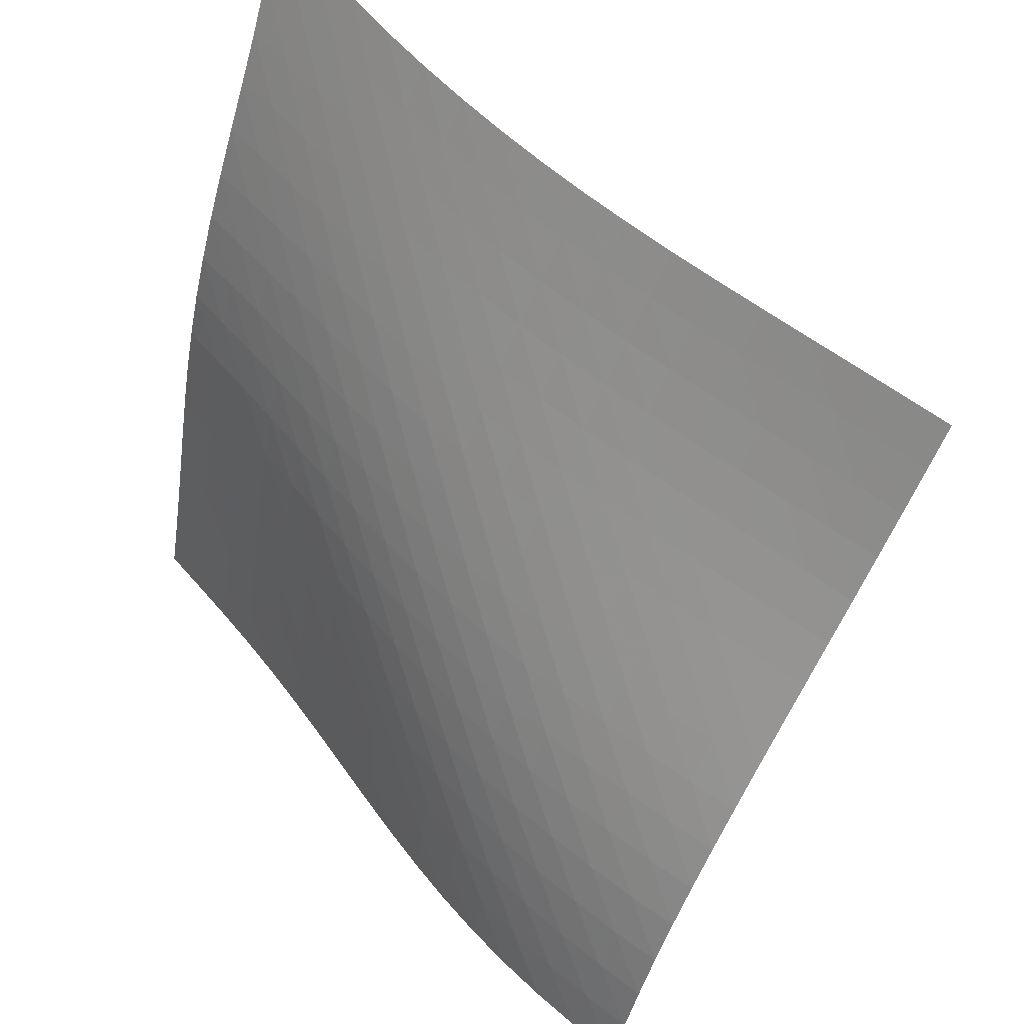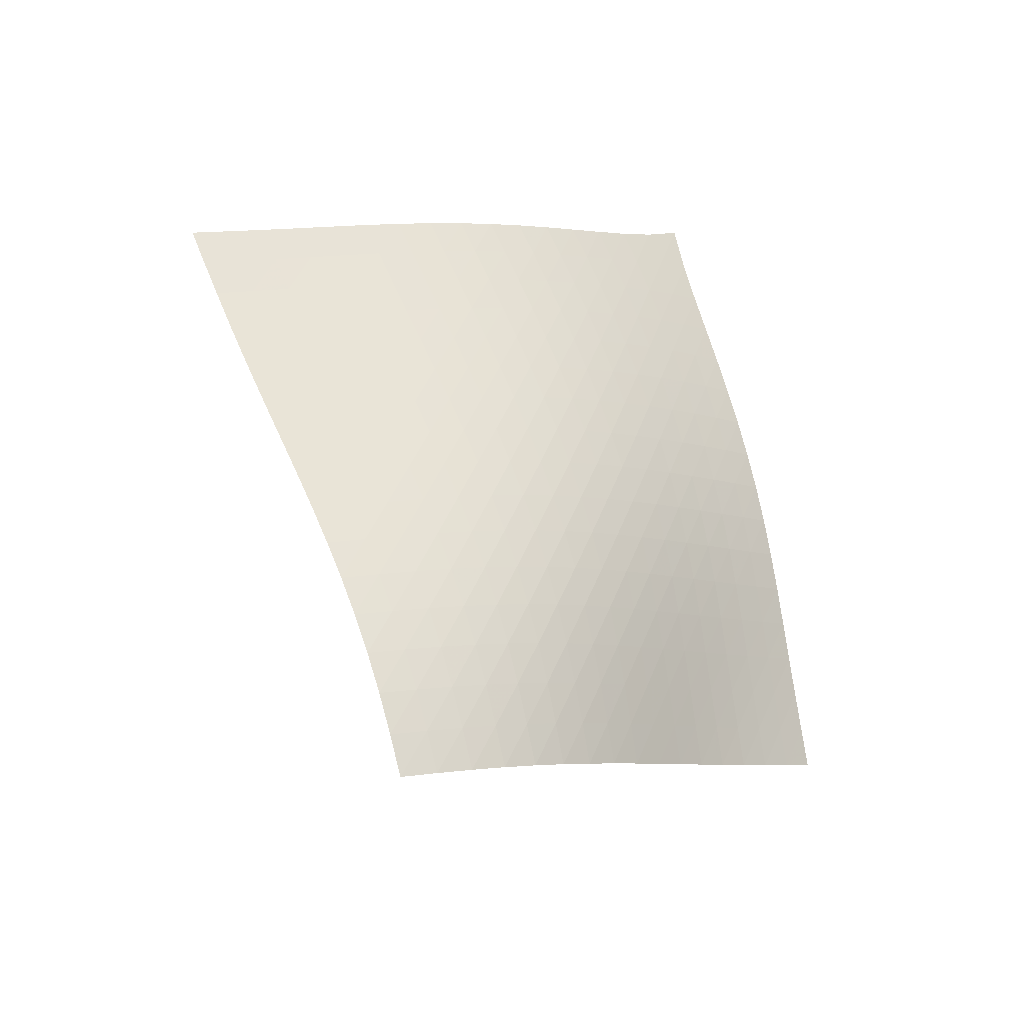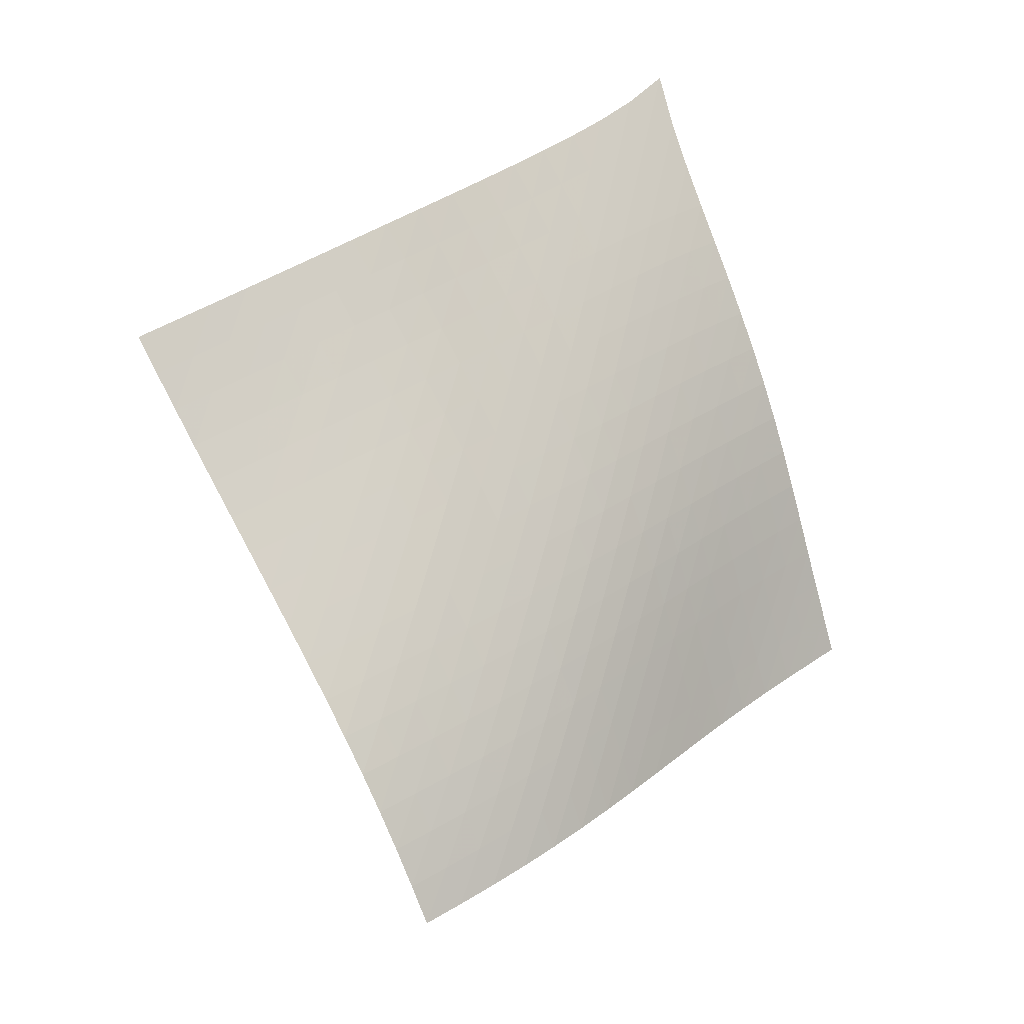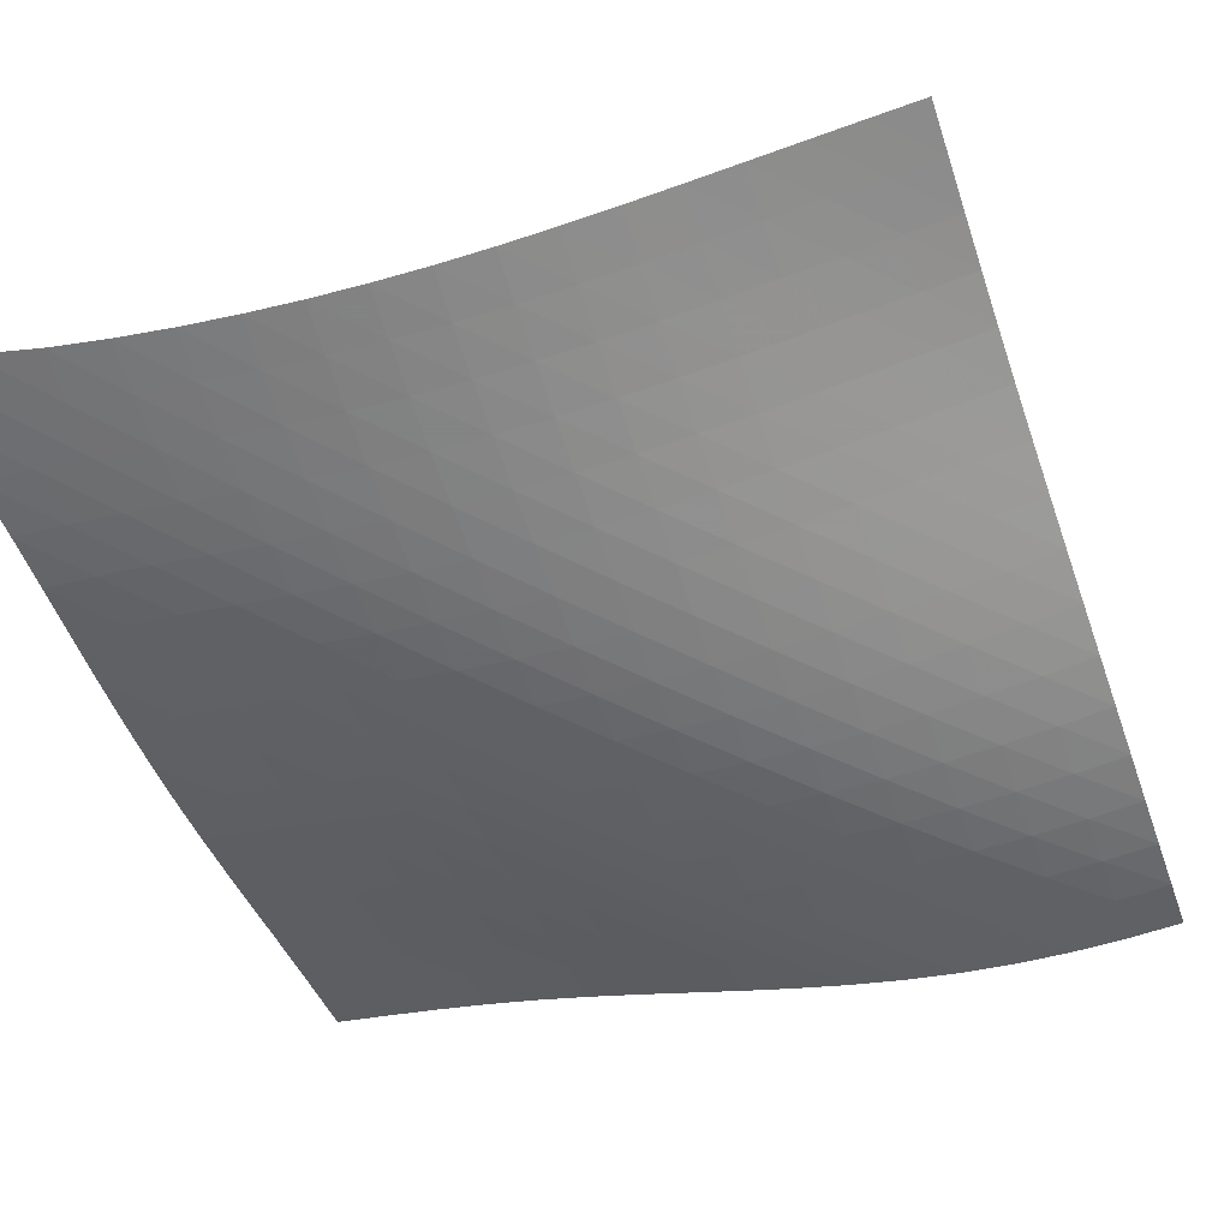
<metadata>
{"format":"obj","ext":"obj","renderer":"f3d","projection":"perspective","resolution":1024,"background":"white","views":[{"elev":77.3,"azim":3.1,"up":"+Z"},{"elev":-71.9,"azim":-87.3,"up":"+Y"},{"elev":-41.7,"azim":-79.0,"up":"+Y"},{"elev":75.4,"azim":-50.1,"up":"+Z"}]}
</metadata>
<code>
v -6.489 -0.03798 6.489
v 4.054 -8.517 8.638
v -8.638 -8.517 -4.054
v -0.1628 -17.38 0.1628
v -8.552 -8.09 -3.367
v -8.468 -7.665 -2.678
v -8.388 -7.241 -1.986
v -8.31 -6.816 -1.293
v -8.229 -6.386 -0.6023
v -8.14 -5.946 0.08336
v -8.036 -5.491 0.7599
v -7.913 -5.017 1.424
v -7.771 -4.522 2.074
v -7.609 -4.005 2.71
v -7.432 -3.463 3.332
v -7.242 -2.896 3.946
v -7.044 -2.297 4.555
v -6.843 -1.653 5.17
v -6.649 -0.9288 5.804
v -5.804 -0.9288 6.649
v -5.17 -1.653 6.843
v -4.555 -2.297 7.044
v -3.946 -2.896 7.242
v -3.332 -3.463 7.432
v -2.71 -4.005 7.609
v -2.074 -4.522 7.771
v -1.424 -5.017 7.913
v -0.7599 -5.491 8.036
v -0.08336 -5.946 8.14
v 0.6023 -6.386 8.229
v 1.293 -6.816 8.31
v 1.986 -7.241 8.388
v 2.678 -7.665 8.468
v 3.367 -8.09 8.552
v 3.78 -9.065 8.104
v 3.503 -9.617 7.574
v 3.22 -10.18 7.054
v 2.931 -10.75 6.549
v 2.635 -11.33 6.058
v 2.335 -11.91 5.579
v 2.034 -12.51 5.107
v 1.735 -13.1 4.633
v 1.441 -13.69 4.152
v 1.157 -14.27 3.657
v 0.8859 -14.84 3.142
v 0.6324 -15.39 2.601
v 0.4001 -15.92 2.031
v 0.1912 -16.43 1.432
v 0.005054 -16.91 0.8071
v -0.8071 -16.91 -0.005054
v -1.432 -16.43 -0.1912
v -2.031 -15.92 -0.4001
v -2.601 -15.39 -0.6324
v -3.142 -14.84 -0.8859
v -3.657 -14.27 -1.157
v -4.152 -13.69 -1.441
v -4.633 -13.1 -1.735
v -5.107 -12.51 -2.034
v -5.579 -11.91 -2.335
v -6.058 -11.33 -2.635
v -6.549 -10.75 -2.931
v -7.054 -10.18 -3.22
v -7.574 -9.617 -3.503
v -8.104 -9.065 -3.78
v -6.051 -1.544 6.051
v -6.269 -2.196 5.446
v -6.481 -2.822 4.841
v -6.686 -3.419 4.235
v -6.883 -3.99 3.622
v -7.067 -4.537 3
v -7.234 -5.06 2.364
v -7.381 -5.561 1.713
v -7.508 -6.039 1.048
v -7.615 -6.497 0.3697
v -7.705 -6.939 -0.3179
v -7.785 -7.369 -1.011
v -7.861 -7.793 -1.707
v -7.938 -8.216 -2.401
v -8.019 -8.64 -3.092
v -5.446 -2.196 6.269
v -5.689 -2.784 5.689
v -5.915 -3.38 5.101
v -6.131 -3.965 4.505
v -6.335 -4.532 3.899
v -6.525 -5.079 3.28
v -6.698 -5.605 2.647
v -6.852 -6.109 1.998
v -6.984 -6.591 1.334
v -7.094 -7.053 0.6567
v -7.187 -7.497 -0.0313
v -7.266 -7.928 -0.726
v -7.34 -8.351 -1.423
v -7.414 -8.772 -2.12
v -7.492 -9.193 -2.813
v -4.841 -2.822 6.481
v -5.101 -3.38 5.915
v -5.342 -3.952 5.342
v -5.57 -4.524 4.759
v -5.784 -5.085 4.162
v -5.982 -5.631 3.551
v -6.164 -6.158 2.924
v -6.324 -6.665 2.28
v -6.463 -7.151 1.62
v -6.579 -7.616 0.945
v -6.675 -8.062 0.2583
v -6.757 -8.494 -0.4363
v -6.83 -8.917 -1.135
v -6.901 -9.336 -1.833
v -6.975 -9.755 -2.528
v -4.235 -3.419 6.686
v -4.505 -3.965 6.131
v -4.759 -4.524 5.57
v -4.998 -5.086 4.998
v -5.224 -5.642 4.413
v -5.433 -6.187 3.812
v -5.625 -6.715 3.194
v -5.796 -7.225 2.558
v -5.944 -7.715 1.904
v -6.068 -8.184 1.234
v -6.171 -8.634 0.5501
v -6.257 -9.069 -0.1426
v -6.331 -9.493 -0.8405
v -6.401 -9.911 -1.54
v -6.473 -10.33 -2.237
v -3.622 -3.99 6.883
v -3.899 -4.532 6.335
v -4.162 -5.085 5.784
v -4.413 -5.642 5.224
v -4.651 -6.196 4.651
v -4.873 -6.741 4.062
v -5.077 -7.272 3.455
v -5.26 -7.786 2.828
v -5.421 -8.281 2.183
v -5.557 -8.756 1.52
v -5.669 -9.211 0.8421
v -5.762 -9.65 0.153
v -5.841 -10.08 -0.5429
v -5.913 -10.49 -1.241
v -5.985 -10.91 -1.939
v -3 -4.537 7.067
v -3.28 -5.079 6.525
v -3.551 -5.631 5.982
v -3.812 -6.187 5.433
v -4.062 -6.741 4.873
v -4.297 -7.288 4.297
v -4.515 -7.823 3.703
v -4.713 -8.343 3.089
v -4.888 -8.844 2.454
v -5.038 -9.326 1.801
v -5.164 -9.788 1.131
v -5.268 -10.23 0.4476
v -5.355 -10.66 -0.2445
v -5.432 -11.08 -0.9411
v -5.506 -11.5 -1.639
v -2.364 -5.06 7.234
v -2.647 -5.605 6.698
v -2.924 -6.158 6.164
v -3.194 -6.715 5.625
v -3.455 -7.272 5.077
v -3.703 -7.823 4.515
v -3.935 -8.364 3.935
v -4.148 -8.891 3.335
v -4.34 -9.4 2.714
v -4.507 -9.891 2.073
v -4.649 -10.36 1.413
v -4.767 -10.81 0.7374
v -4.866 -11.25 0.05098
v -4.952 -11.67 -0.642
v -5.03 -12.09 -1.338
v -1.713 -5.561 7.381
v -1.998 -6.109 6.852
v -2.28 -6.665 6.324
v -2.558 -7.225 5.796
v -2.828 -7.786 5.26
v -3.089 -8.343 4.713
v -3.335 -8.891 4.148
v -3.564 -9.426 3.564
v -3.773 -9.945 2.959
v -3.958 -10.45 2.332
v -4.118 -10.93 1.684
v -4.253 -11.39 1.019
v -4.367 -11.83 0.34
v -4.464 -12.26 -0.3477
v -4.551 -12.68 -1.04
v -1.048 -6.039 7.508
v -1.334 -6.591 6.984
v -1.62 -7.151 6.463
v -1.904 -7.715 5.944
v -2.183 -8.281 5.421
v -2.454 -8.844 4.888
v -2.714 -9.4 4.34
v -2.959 -9.945 3.773
v -3.185 -10.47 3.185
v -3.388 -10.99 2.574
v -3.567 -11.48 1.941
v -3.721 -11.95 1.288
v -3.852 -12.4 0.6189
v -3.963 -12.84 -0.06176
v -4.062 -13.27 -0.7495
v -0.3697 -6.497 7.615
v -0.6567 -7.053 7.094
v -0.945 -7.616 6.579
v -1.234 -8.184 6.068
v -1.52 -8.756 5.557
v -1.801 -9.326 5.038
v -2.073 -9.891 4.507
v -2.332 -10.45 3.958
v -2.574 -10.99 3.388
v -2.795 -11.51 2.795
v -2.994 -12.02 2.179
v -3.167 -12.5 1.541
v -3.316 -12.96 0.8835
v -3.444 -13.41 0.2118
v -3.556 -13.84 -0.4696
v 0.3179 -6.939 7.705
v 0.0313 -7.497 7.187
v -0.2583 -8.062 6.675
v -0.5501 -8.634 6.171
v -0.8421 -9.211 5.669
v -1.131 -9.788 5.164
v -1.413 -10.36 4.649
v -1.684 -10.93 4.118
v -1.941 -11.48 3.567
v -2.179 -12.02 2.994
v -2.396 -12.53 2.396
v -2.588 -13.03 1.774
v -2.755 -13.51 1.13
v -2.9 -13.97 0.4691
v -3.028 -14.41 -0.2044
v 1.011 -7.369 7.785
v 0.726 -7.928 7.266
v 0.4363 -8.494 6.757
v 0.1426 -9.069 6.257
v -0.153 -9.65 5.762
v -0.4476 -10.23 5.268
v -0.7374 -10.81 4.767
v -1.019 -11.39 4.253
v -1.288 -11.95 3.721
v -1.541 -12.5 3.167
v -1.774 -13.03 2.588
v -1.983 -13.54 1.983
v -2.169 -14.03 1.355
v -2.33 -14.5 0.706
v -2.473 -14.95 0.04194
v 1.707 -7.793 7.861
v 1.423 -8.351 7.34
v 1.135 -8.917 6.83
v 0.8405 -9.493 6.331
v 0.5429 -10.08 5.841
v 0.2445 -10.66 5.355
v -0.05098 -11.25 4.866
v -0.34 -11.83 4.367
v -0.6189 -12.4 3.852
v -0.8835 -12.96 3.316
v -1.13 -13.51 2.755
v -1.355 -14.03 2.169
v -1.556 -14.53 1.556
v -1.733 -15.01 0.9198
v -1.889 -15.47 0.266
v 2.401 -8.216 7.938
v 2.12 -8.772 7.414
v 1.833 -9.336 6.901
v 1.54 -9.911 6.401
v 1.241 -10.49 5.913
v 0.9411 -11.08 5.432
v 0.642 -11.67 4.952
v 0.3477 -12.26 4.464
v 0.06176 -12.84 3.963
v -0.2118 -13.41 3.444
v -0.4691 -13.97 2.9
v -0.706 -14.5 2.33
v -0.9198 -15.01 1.733
v -1.11 -15.51 1.11
v -1.279 -15.98 0.4663
v 3.092 -8.64 8.019
v 2.813 -9.193 7.492
v 2.528 -9.755 6.975
v 2.237 -10.33 6.473
v 1.939 -10.91 5.985
v 1.639 -11.5 5.506
v 1.338 -12.09 5.03
v 1.04 -12.68 4.551
v 0.7495 -13.27 4.062
v 0.4696 -13.84 3.556
v 0.2044 -14.41 3.028
v -0.04194 -14.95 2.473
v -0.266 -15.47 1.889
v -0.4663 -15.98 1.279
v -0.6446 -16.45 0.6446
f 289 49 4
f 289 4 50
f 5 79 64
f 5 64 3
f 79 94 63
f 79 63 64
f 94 109 62
f 94 62 63
f 109 124 61
f 109 61 62
f 124 139 60
f 124 60 61
f 139 154 59
f 139 59 60
f 154 169 58
f 154 58 59
f 169 184 57
f 169 57 58
f 184 199 56
f 184 56 57
f 199 214 55
f 199 55 56
f 214 229 54
f 214 54 55
f 229 244 53
f 229 53 54
f 244 259 52
f 244 52 53
f 259 274 51
f 259 51 52
f 274 289 50
f 274 50 51
f 1 20 65
f 1 65 19
f 19 65 66
f 19 66 18
f 18 66 67
f 18 67 17
f 17 67 68
f 17 68 16
f 16 68 69
f 16 69 15
f 15 69 70
f 15 70 14
f 14 70 71
f 14 71 13
f 13 71 72
f 13 72 12
f 12 72 73
f 12 73 11
f 11 73 74
f 11 74 10
f 10 74 75
f 10 75 9
f 9 75 76
f 9 76 8
f 8 76 77
f 8 77 7
f 7 77 78
f 7 78 6
f 6 78 79
f 6 79 5
f 20 21 80
f 20 80 65
f 65 80 81
f 65 81 66
f 66 81 82
f 66 82 67
f 67 82 83
f 67 83 68
f 68 83 84
f 68 84 69
f 69 84 85
f 69 85 70
f 70 85 86
f 70 86 71
f 71 86 87
f 71 87 72
f 72 87 88
f 72 88 73
f 73 88 89
f 73 89 74
f 74 89 90
f 74 90 75
f 75 90 91
f 75 91 76
f 76 91 92
f 76 92 77
f 77 92 93
f 77 93 78
f 78 93 94
f 78 94 79
f 21 22 95
f 21 95 80
f 80 95 96
f 80 96 81
f 81 96 97
f 81 97 82
f 82 97 98
f 82 98 83
f 83 98 99
f 83 99 84
f 84 99 100
f 84 100 85
f 85 100 101
f 85 101 86
f 86 101 102
f 86 102 87
f 87 102 103
f 87 103 88
f 88 103 104
f 88 104 89
f 89 104 105
f 89 105 90
f 90 105 106
f 90 106 91
f 91 106 107
f 91 107 92
f 92 107 108
f 92 108 93
f 93 108 109
f 93 109 94
f 22 23 110
f 22 110 95
f 95 110 111
f 95 111 96
f 96 111 112
f 96 112 97
f 97 112 113
f 97 113 98
f 98 113 114
f 98 114 99
f 99 114 115
f 99 115 100
f 100 115 116
f 100 116 101
f 101 116 117
f 101 117 102
f 102 117 118
f 102 118 103
f 103 118 119
f 103 119 104
f 104 119 120
f 104 120 105
f 105 120 121
f 105 121 106
f 106 121 122
f 106 122 107
f 107 122 123
f 107 123 108
f 108 123 124
f 108 124 109
f 23 24 125
f 23 125 110
f 110 125 126
f 110 126 111
f 111 126 127
f 111 127 112
f 112 127 128
f 112 128 113
f 113 128 129
f 113 129 114
f 114 129 130
f 114 130 115
f 115 130 131
f 115 131 116
f 116 131 132
f 116 132 117
f 117 132 133
f 117 133 118
f 118 133 134
f 118 134 119
f 119 134 135
f 119 135 120
f 120 135 136
f 120 136 121
f 121 136 137
f 121 137 122
f 122 137 138
f 122 138 123
f 123 138 139
f 123 139 124
f 24 25 140
f 24 140 125
f 125 140 141
f 125 141 126
f 126 141 142
f 126 142 127
f 127 142 143
f 127 143 128
f 128 143 144
f 128 144 129
f 129 144 145
f 129 145 130
f 130 145 146
f 130 146 131
f 131 146 147
f 131 147 132
f 132 147 148
f 132 148 133
f 133 148 149
f 133 149 134
f 134 149 150
f 134 150 135
f 135 150 151
f 135 151 136
f 136 151 152
f 136 152 137
f 137 152 153
f 137 153 138
f 138 153 154
f 138 154 139
f 25 26 155
f 25 155 140
f 140 155 156
f 140 156 141
f 141 156 157
f 141 157 142
f 142 157 158
f 142 158 143
f 143 158 159
f 143 159 144
f 144 159 160
f 144 160 145
f 145 160 161
f 145 161 146
f 146 161 162
f 146 162 147
f 147 162 163
f 147 163 148
f 148 163 164
f 148 164 149
f 149 164 165
f 149 165 150
f 150 165 166
f 150 166 151
f 151 166 167
f 151 167 152
f 152 167 168
f 152 168 153
f 153 168 169
f 153 169 154
f 26 27 170
f 26 170 155
f 155 170 171
f 155 171 156
f 156 171 172
f 156 172 157
f 157 172 173
f 157 173 158
f 158 173 174
f 158 174 159
f 159 174 175
f 159 175 160
f 160 175 176
f 160 176 161
f 161 176 177
f 161 177 162
f 162 177 178
f 162 178 163
f 163 178 179
f 163 179 164
f 164 179 180
f 164 180 165
f 165 180 181
f 165 181 166
f 166 181 182
f 166 182 167
f 167 182 183
f 167 183 168
f 168 183 184
f 168 184 169
f 27 28 185
f 27 185 170
f 170 185 186
f 170 186 171
f 171 186 187
f 171 187 172
f 172 187 188
f 172 188 173
f 173 188 189
f 173 189 174
f 174 189 190
f 174 190 175
f 175 190 191
f 175 191 176
f 176 191 192
f 176 192 177
f 177 192 193
f 177 193 178
f 178 193 194
f 178 194 179
f 179 194 195
f 179 195 180
f 180 195 196
f 180 196 181
f 181 196 197
f 181 197 182
f 182 197 198
f 182 198 183
f 183 198 199
f 183 199 184
f 28 29 200
f 28 200 185
f 185 200 201
f 185 201 186
f 186 201 202
f 186 202 187
f 187 202 203
f 187 203 188
f 188 203 204
f 188 204 189
f 189 204 205
f 189 205 190
f 190 205 206
f 190 206 191
f 191 206 207
f 191 207 192
f 192 207 208
f 192 208 193
f 193 208 209
f 193 209 194
f 194 209 210
f 194 210 195
f 195 210 211
f 195 211 196
f 196 211 212
f 196 212 197
f 197 212 213
f 197 213 198
f 198 213 214
f 198 214 199
f 29 30 215
f 29 215 200
f 200 215 216
f 200 216 201
f 201 216 217
f 201 217 202
f 202 217 218
f 202 218 203
f 203 218 219
f 203 219 204
f 204 219 220
f 204 220 205
f 205 220 221
f 205 221 206
f 206 221 222
f 206 222 207
f 207 222 223
f 207 223 208
f 208 223 224
f 208 224 209
f 209 224 225
f 209 225 210
f 210 225 226
f 210 226 211
f 211 226 227
f 211 227 212
f 212 227 228
f 212 228 213
f 213 228 229
f 213 229 214
f 30 31 230
f 30 230 215
f 215 230 231
f 215 231 216
f 216 231 232
f 216 232 217
f 217 232 233
f 217 233 218
f 218 233 234
f 218 234 219
f 219 234 235
f 219 235 220
f 220 235 236
f 220 236 221
f 221 236 237
f 221 237 222
f 222 237 238
f 222 238 223
f 223 238 239
f 223 239 224
f 224 239 240
f 224 240 225
f 225 240 241
f 225 241 226
f 226 241 242
f 226 242 227
f 227 242 243
f 227 243 228
f 228 243 244
f 228 244 229
f 31 32 245
f 31 245 230
f 230 245 246
f 230 246 231
f 231 246 247
f 231 247 232
f 232 247 248
f 232 248 233
f 233 248 249
f 233 249 234
f 234 249 250
f 234 250 235
f 235 250 251
f 235 251 236
f 236 251 252
f 236 252 237
f 237 252 253
f 237 253 238
f 238 253 254
f 238 254 239
f 239 254 255
f 239 255 240
f 240 255 256
f 240 256 241
f 241 256 257
f 241 257 242
f 242 257 258
f 242 258 243
f 243 258 259
f 243 259 244
f 32 33 260
f 32 260 245
f 245 260 261
f 245 261 246
f 246 261 262
f 246 262 247
f 247 262 263
f 247 263 248
f 248 263 264
f 248 264 249
f 249 264 265
f 249 265 250
f 250 265 266
f 250 266 251
f 251 266 267
f 251 267 252
f 252 267 268
f 252 268 253
f 253 268 269
f 253 269 254
f 254 269 270
f 254 270 255
f 255 270 271
f 255 271 256
f 256 271 272
f 256 272 257
f 257 272 273
f 257 273 258
f 258 273 274
f 258 274 259
f 33 34 275
f 33 275 260
f 260 275 276
f 260 276 261
f 261 276 277
f 261 277 262
f 262 277 278
f 262 278 263
f 263 278 279
f 263 279 264
f 264 279 280
f 264 280 265
f 265 280 281
f 265 281 266
f 266 281 282
f 266 282 267
f 267 282 283
f 267 283 268
f 268 283 284
f 268 284 269
f 269 284 285
f 269 285 270
f 270 285 286
f 270 286 271
f 271 286 287
f 271 287 272
f 272 287 288
f 272 288 273
f 273 288 289
f 273 289 274
f 34 2 35
f 34 35 275
f 275 35 36
f 275 36 276
f 276 36 37
f 276 37 277
f 277 37 38
f 277 38 278
f 278 38 39
f 278 39 279
f 279 39 40
f 279 40 280
f 280 40 41
f 280 41 281
f 281 41 42
f 281 42 282
f 282 42 43
f 282 43 283
f 283 43 44
f 283 44 284
f 284 44 45
f 284 45 285
f 285 45 46
f 285 46 286
f 286 46 47
f 286 47 287
f 287 47 48
f 287 48 288
f 288 48 49
f 288 49 289

</code>
